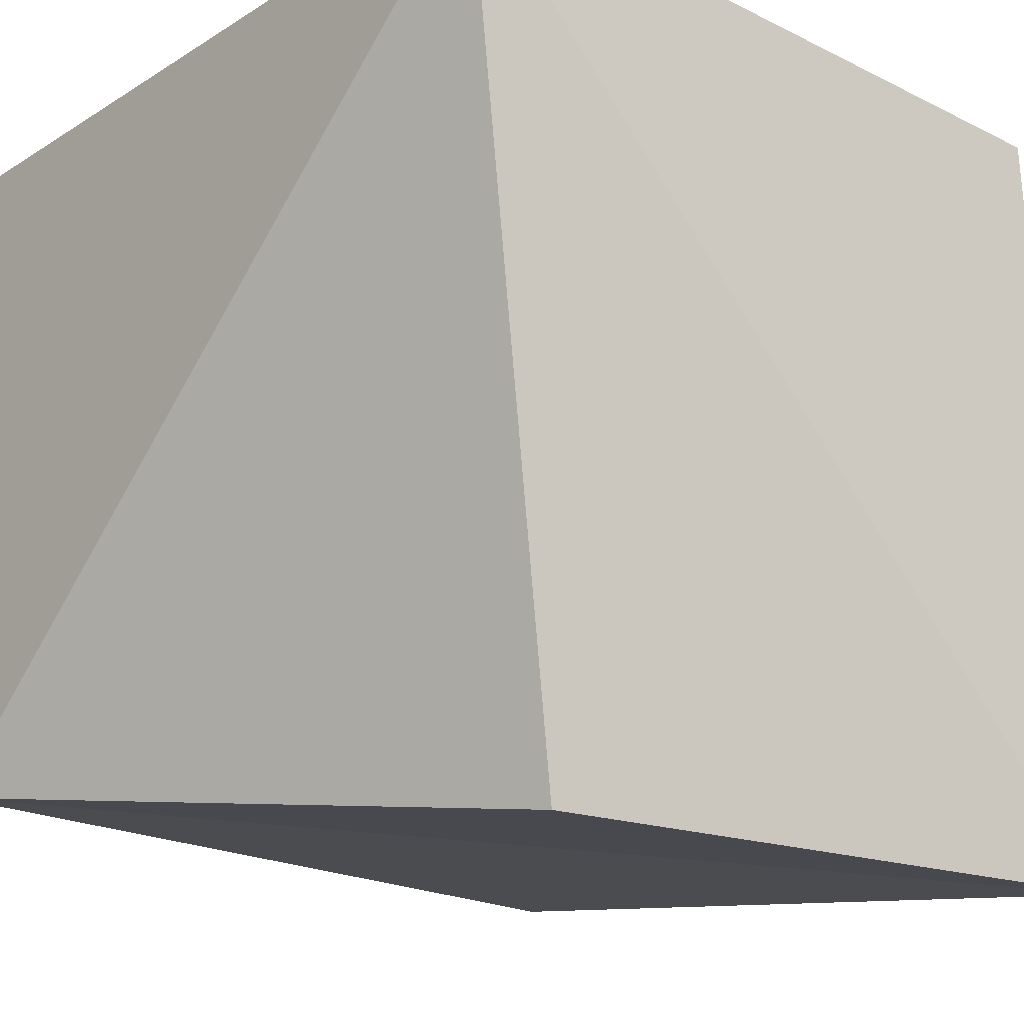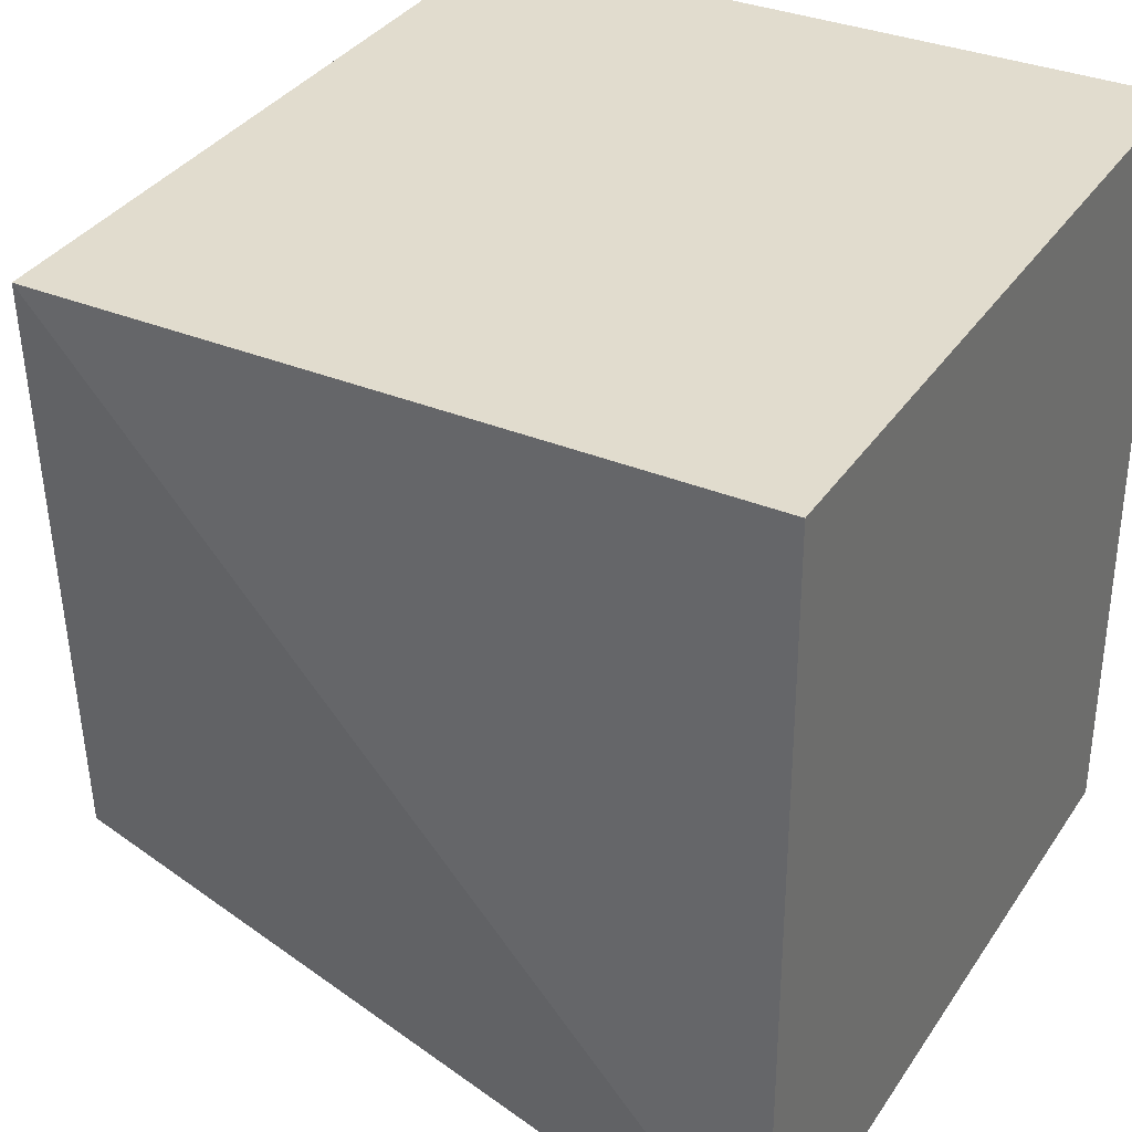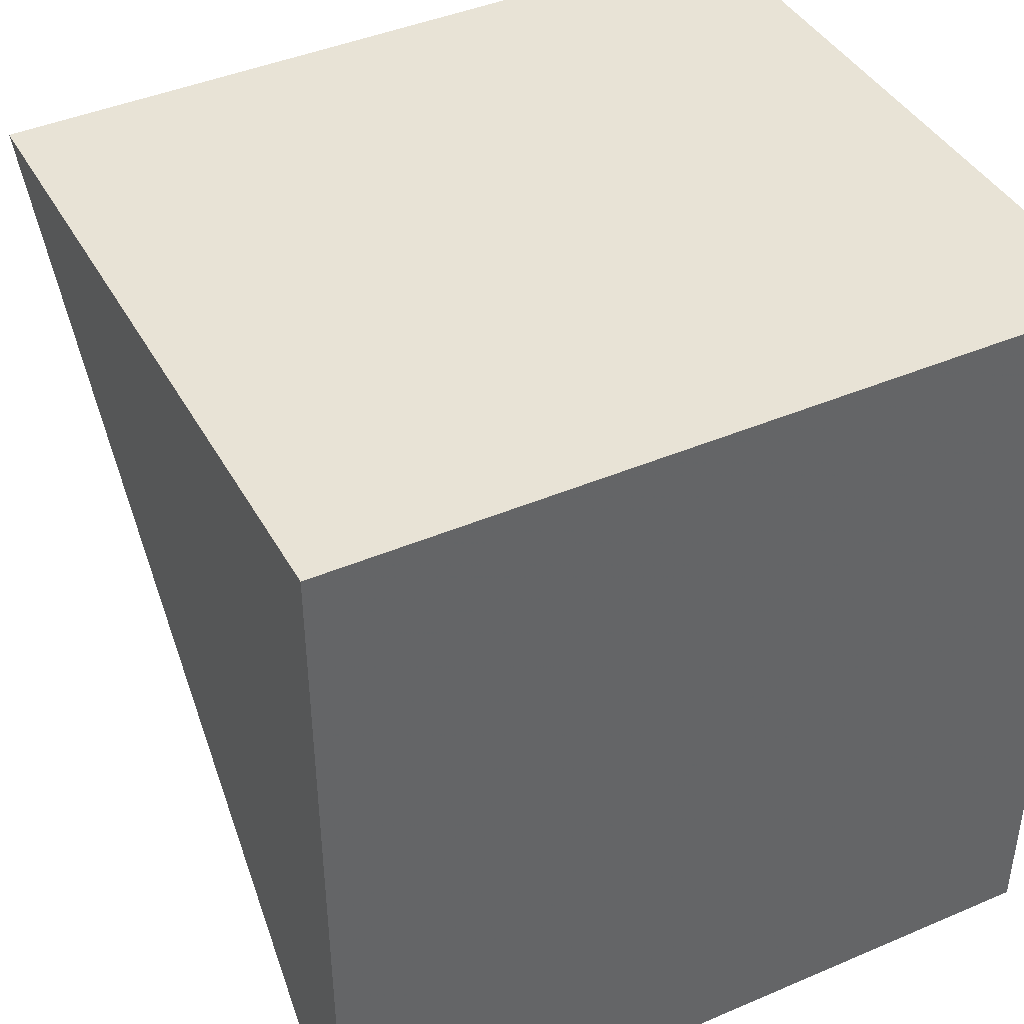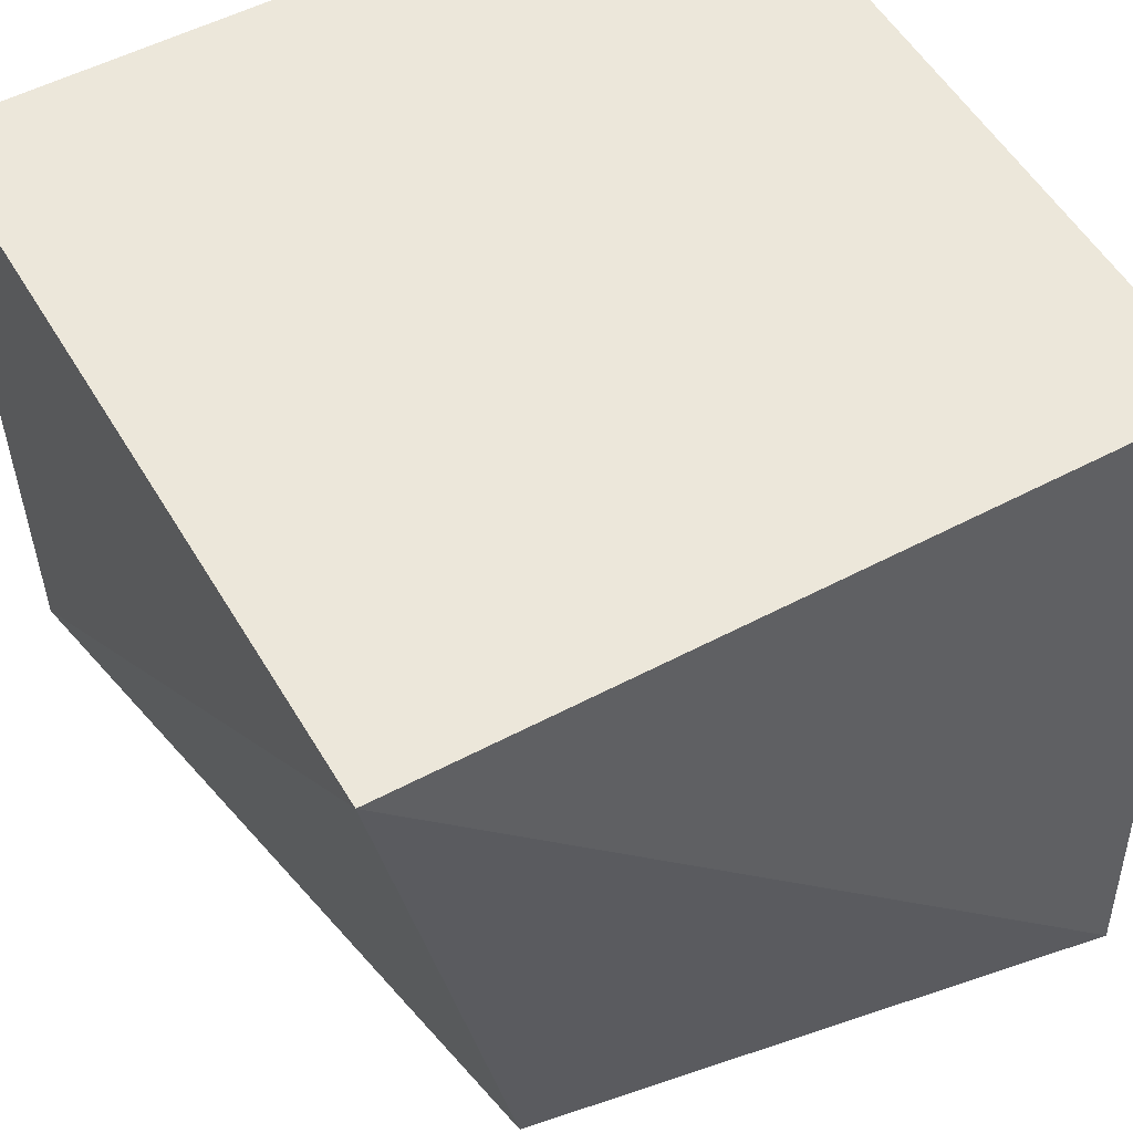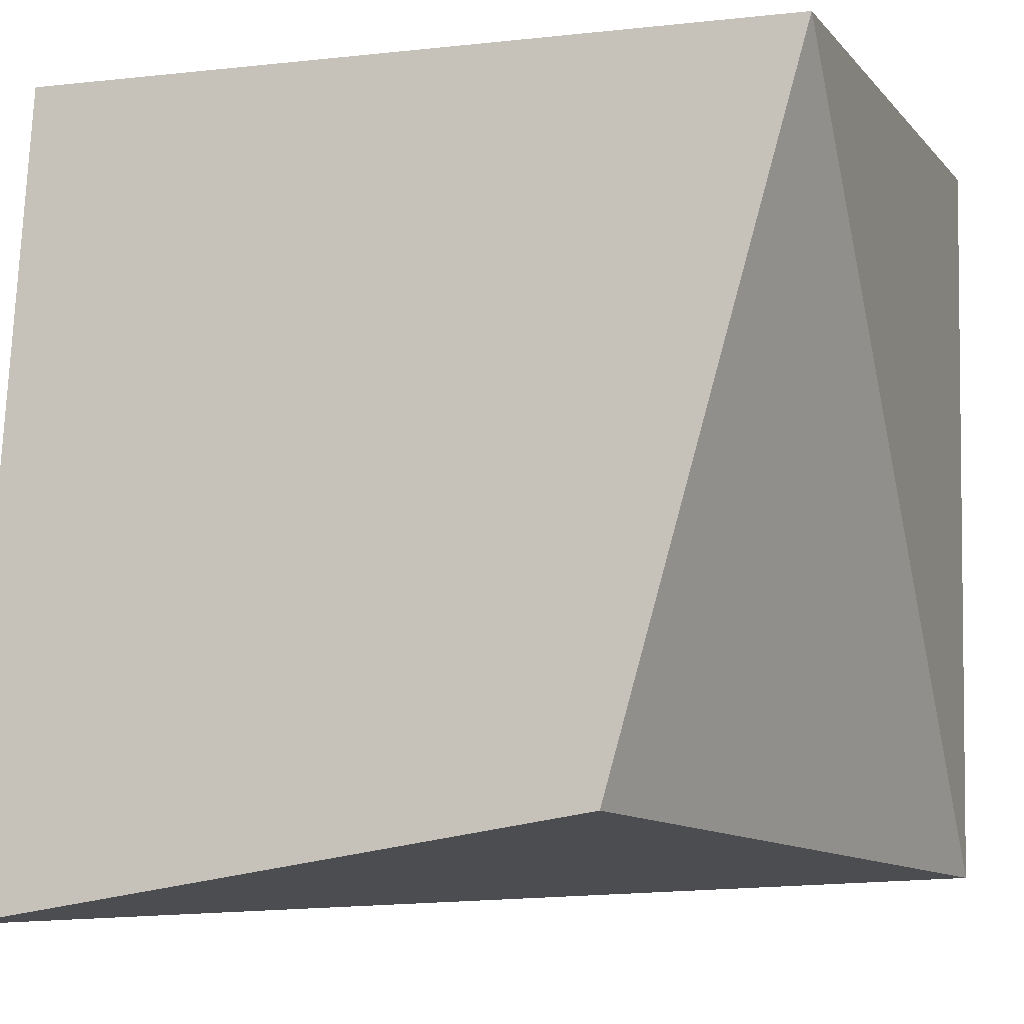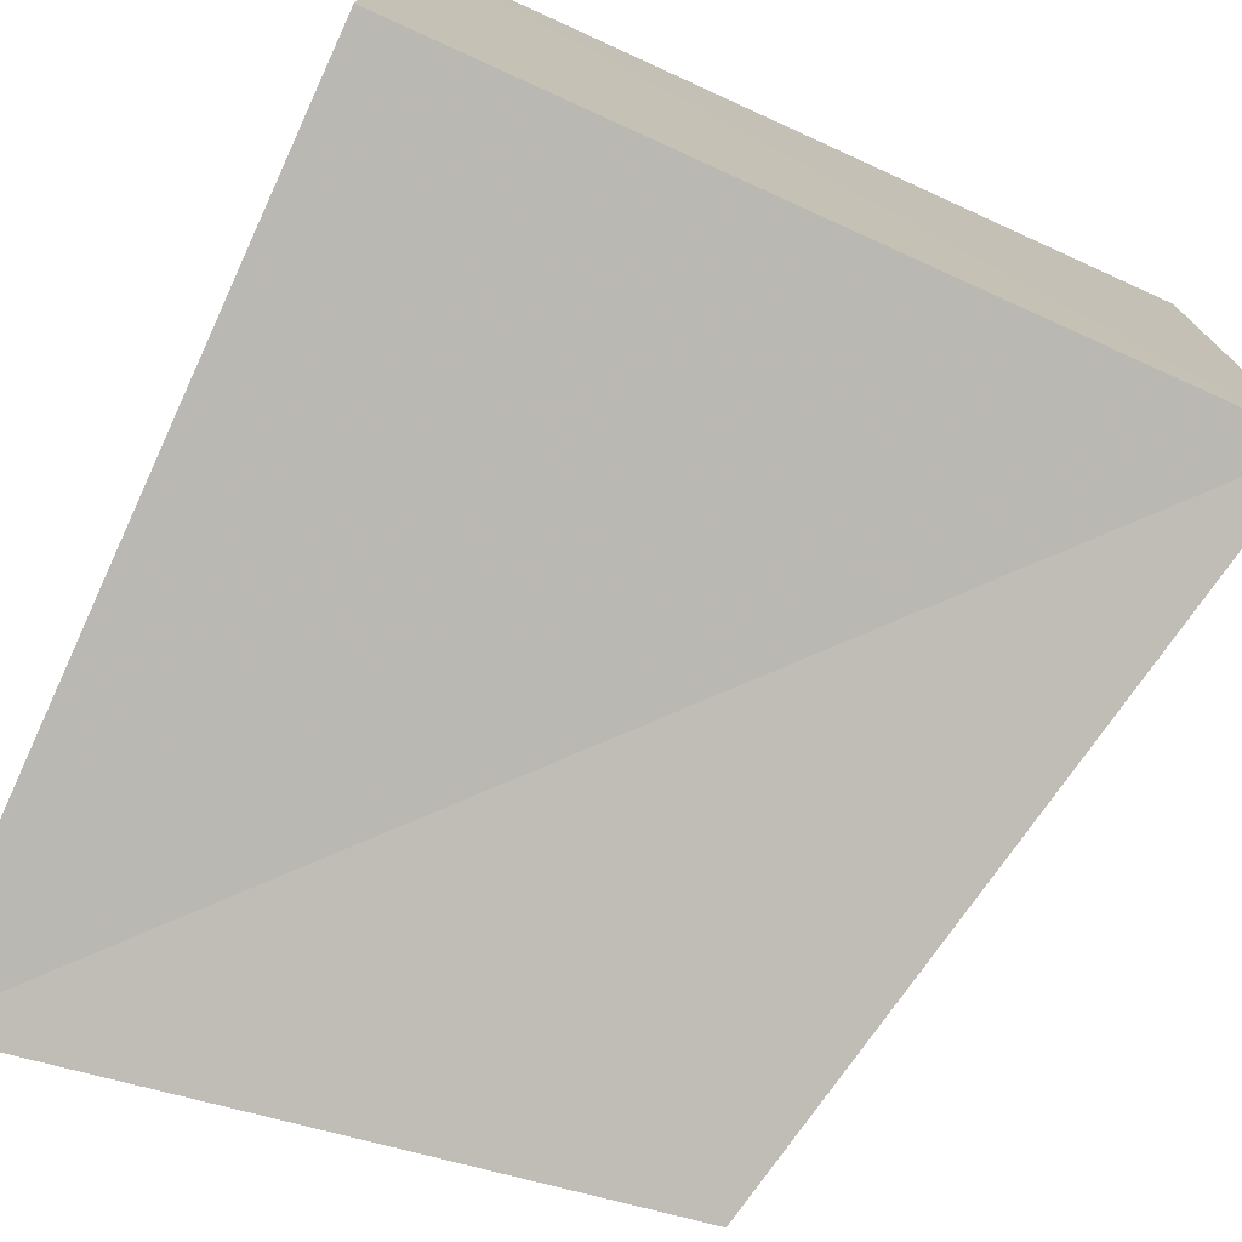
<metadata>
{"format":"obj","ext":"obj","renderer":"f3d","projection":"perspective","resolution":1024,"background":"white","views":[{"elev":-20.5,"azim":-41.7,"up":"+Z"},{"elev":34.1,"azim":-61.2,"up":"+Y"},{"elev":41.4,"azim":-27.4,"up":"+Y"},{"elev":52.8,"azim":-29.7,"up":"+Z"},{"elev":-6.0,"azim":-160.4,"up":"+Y"},{"elev":-75.5,"azim":155.6,"up":"+Z"}]}
</metadata>
<code>
v 0.03688 0.03137 1
v 0.0309 1 1
v 1 1 1
v 0.2409 0.1301 0
v 0.04005 1 0.144
v 1 0.9997 0.1355
v 1 0 0
v 0.9906 0.03137 1
f 1 3 2
f 3 5 2
f 5 1 2
f 8 7 3
f 1 8 3
f 8 1 7
f 7 6 3
f 6 5 3
f 5 6 7
f 1 4 7
f 4 5 7
f 5 4 1

</code>
